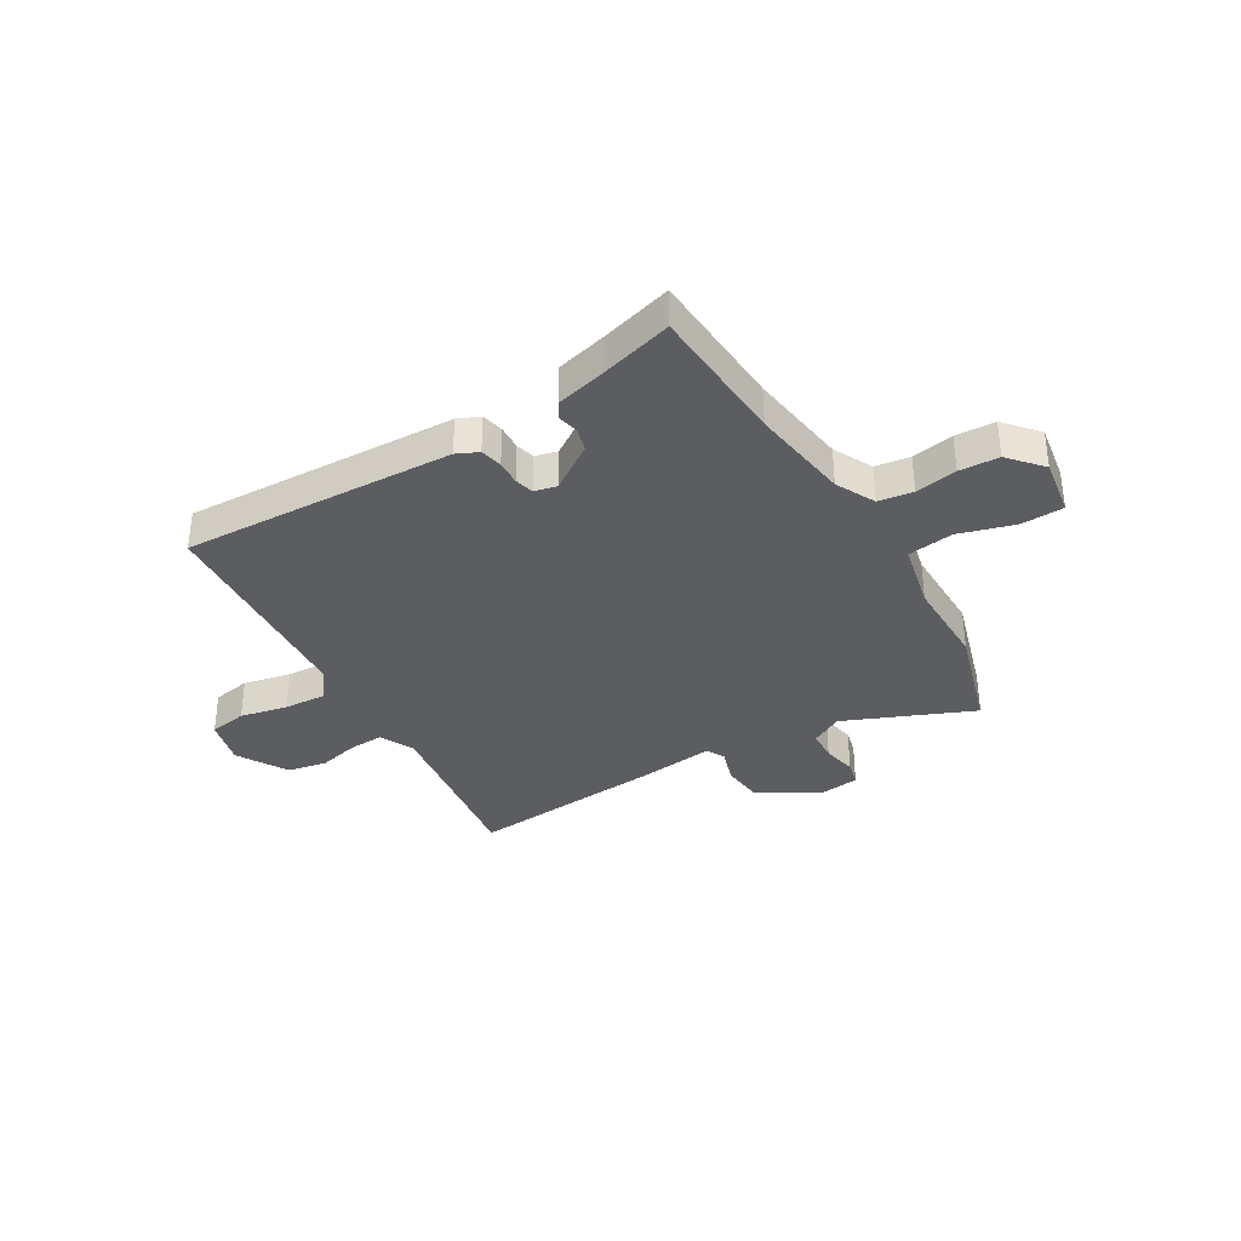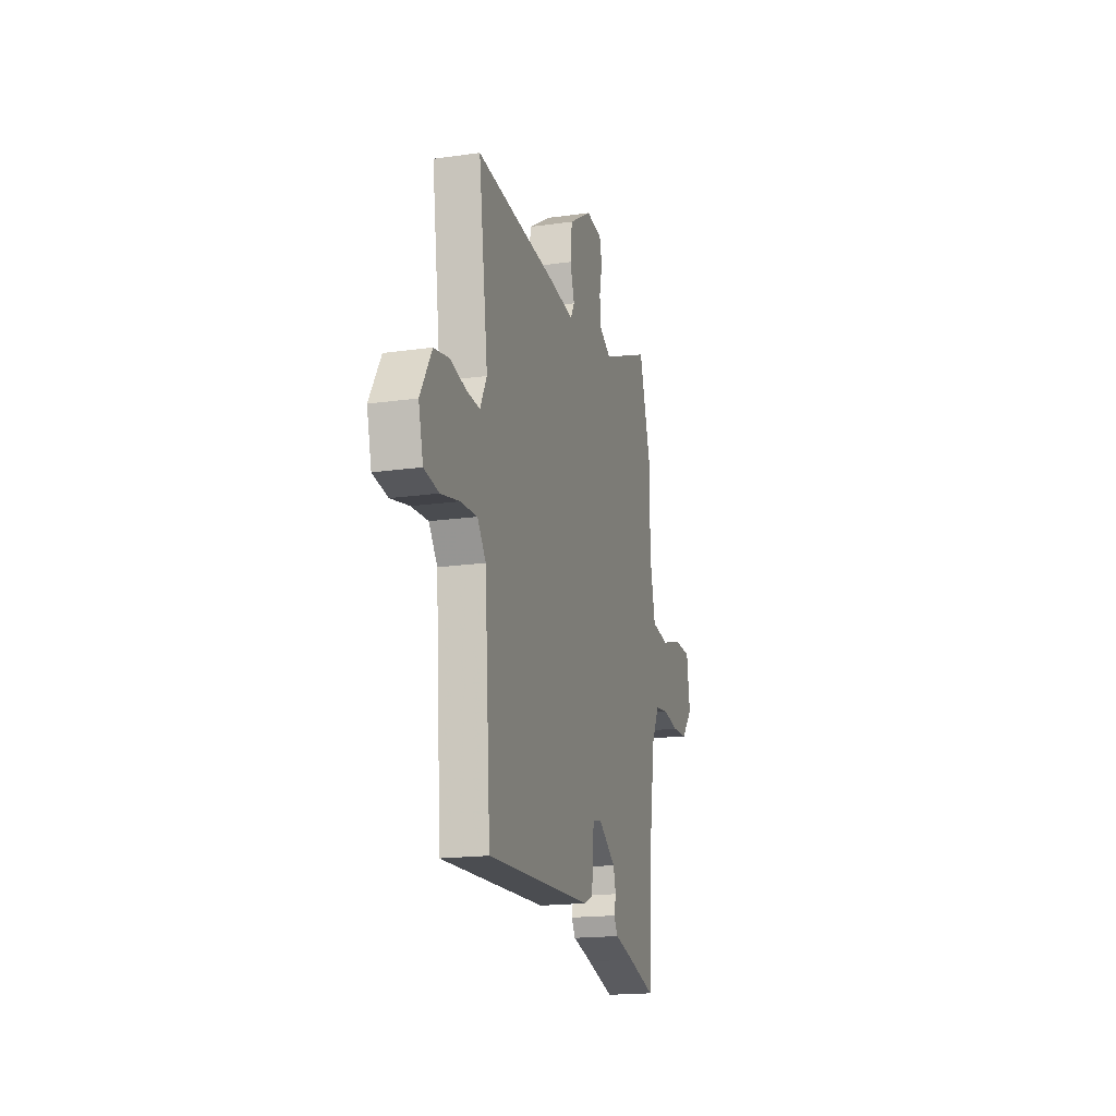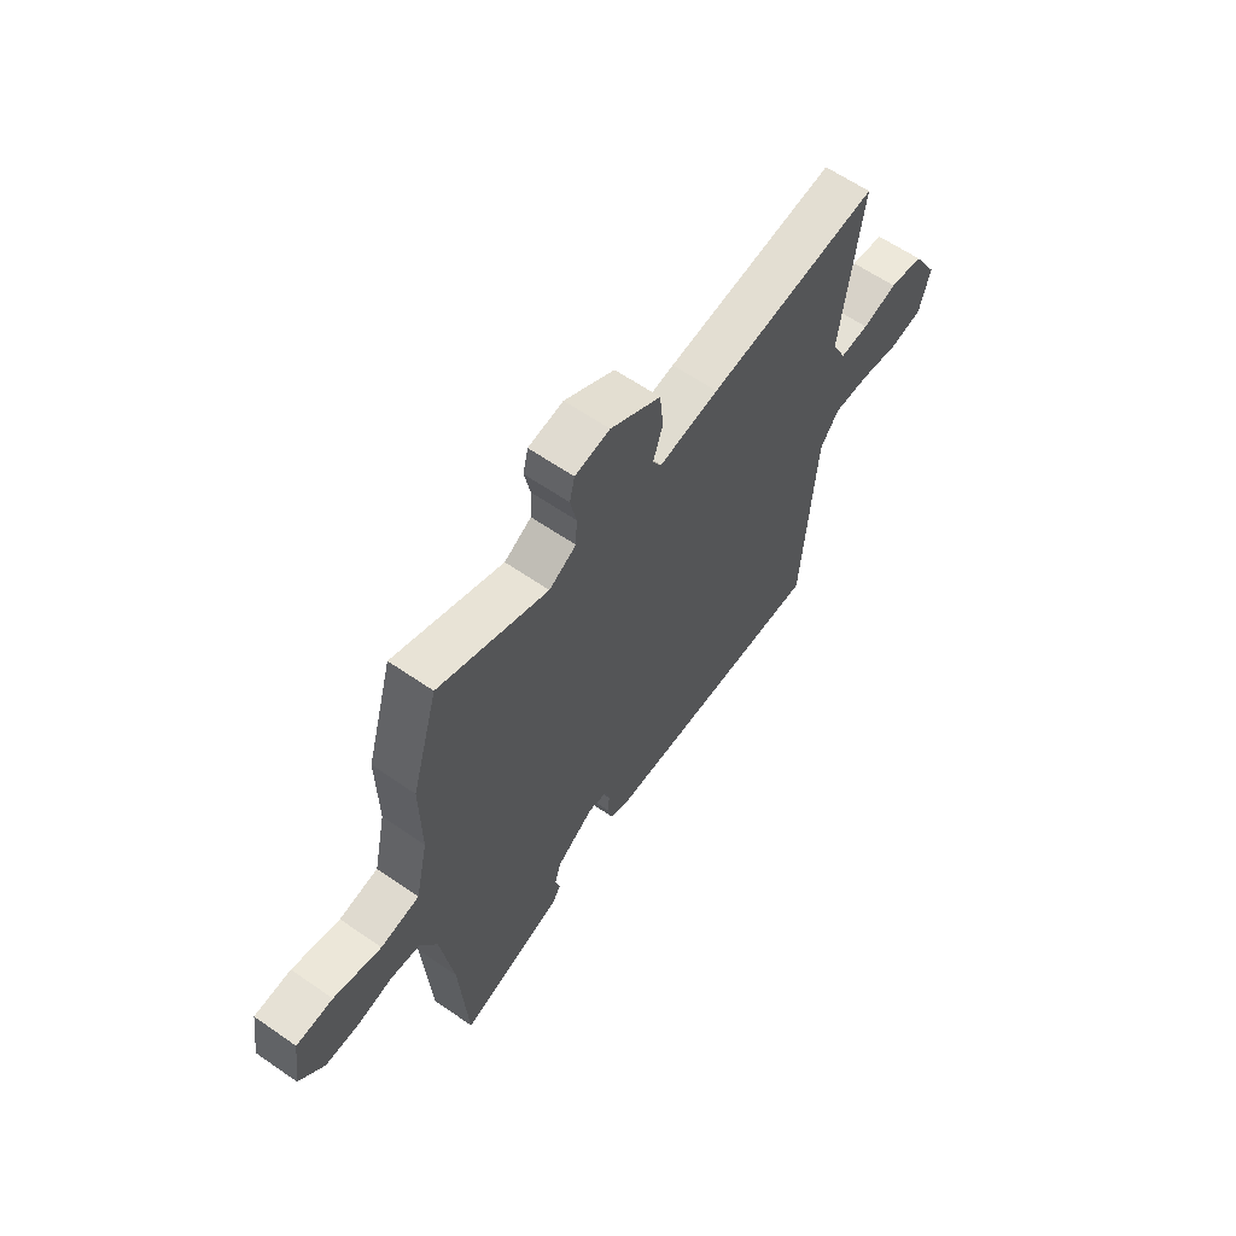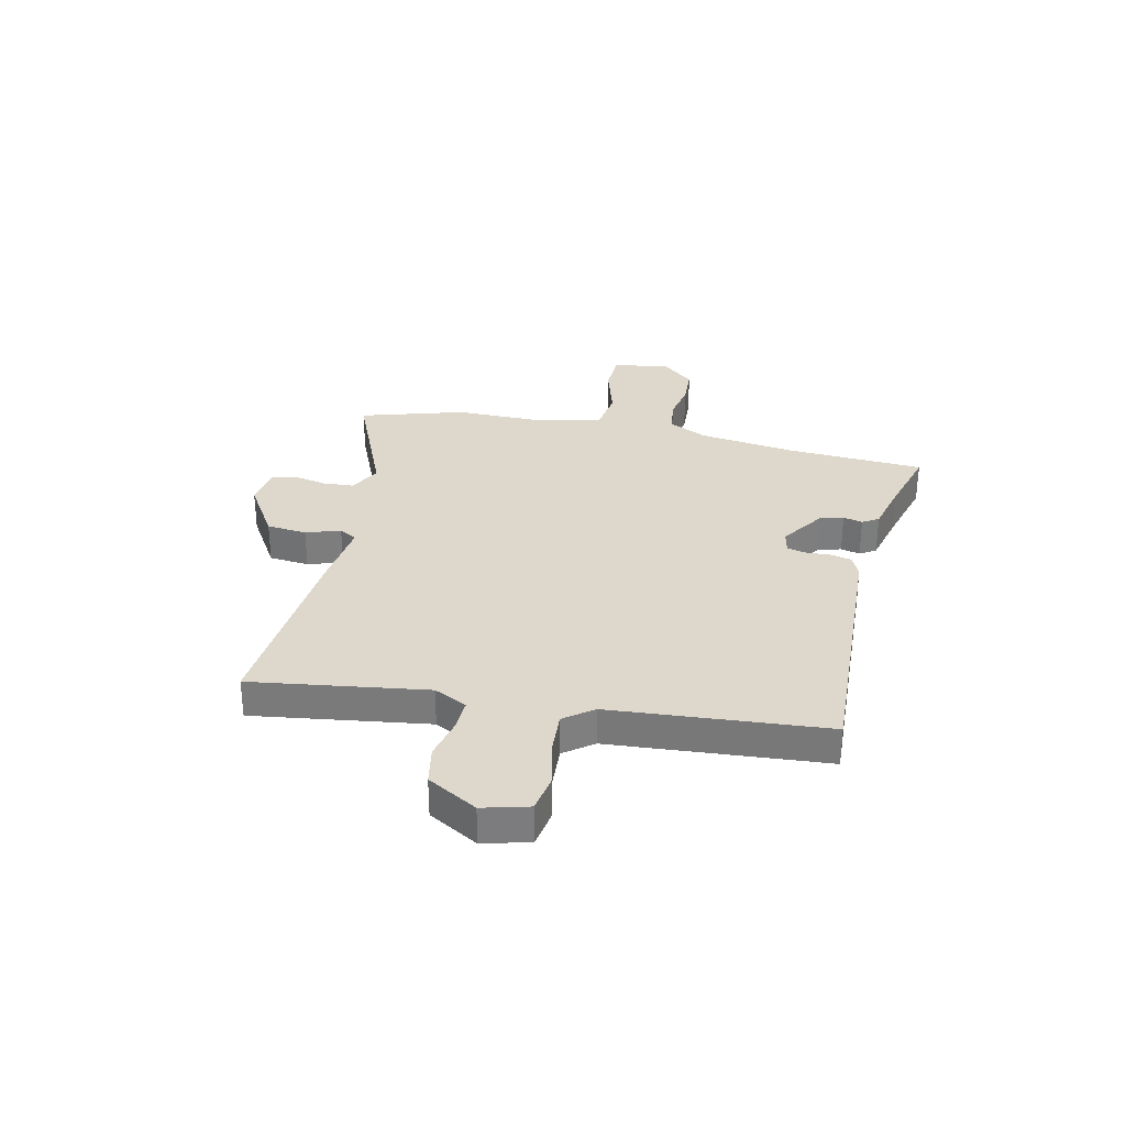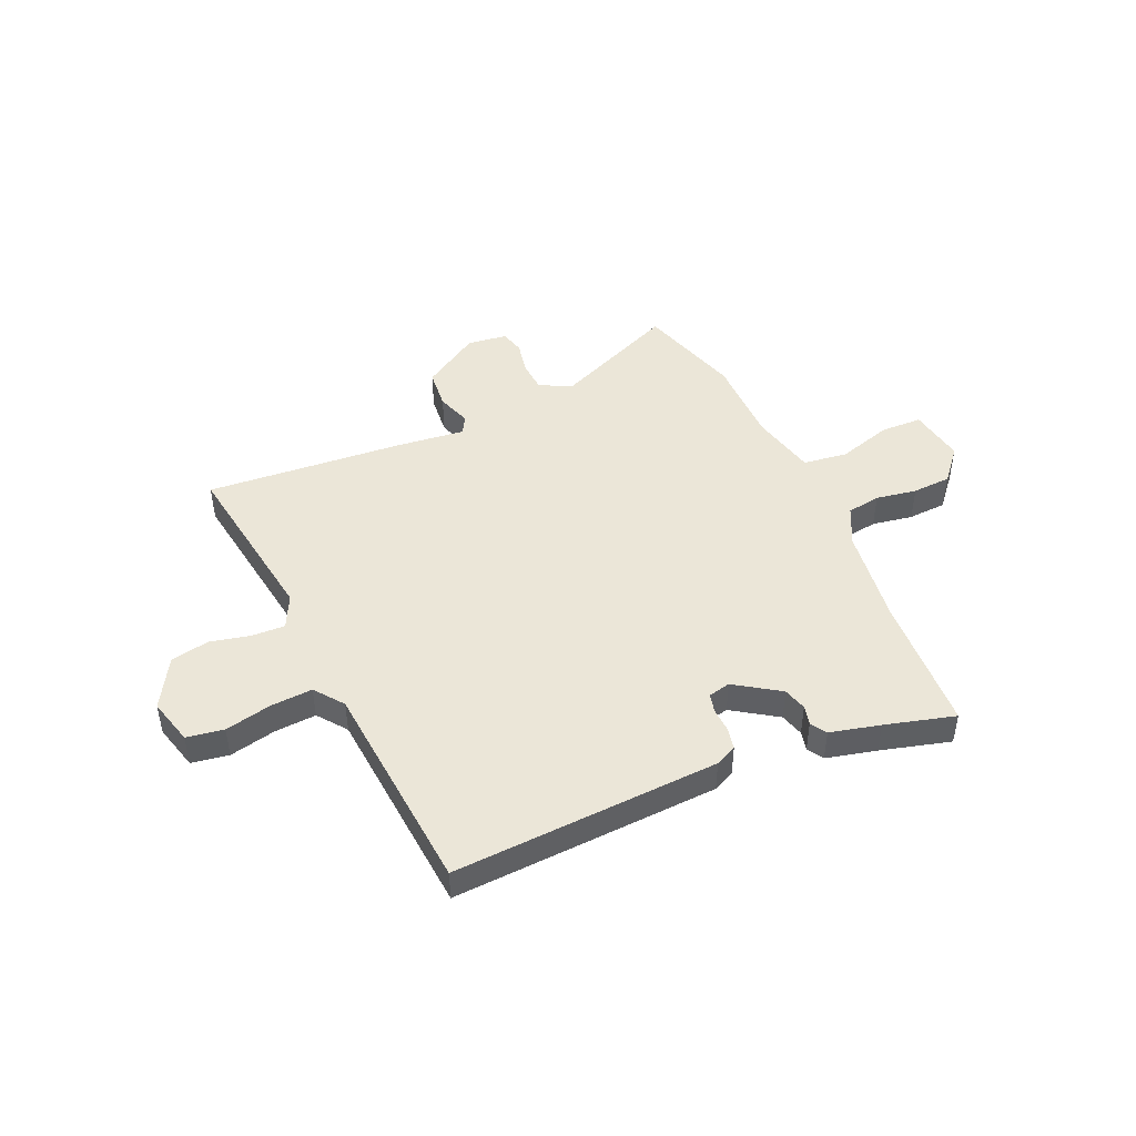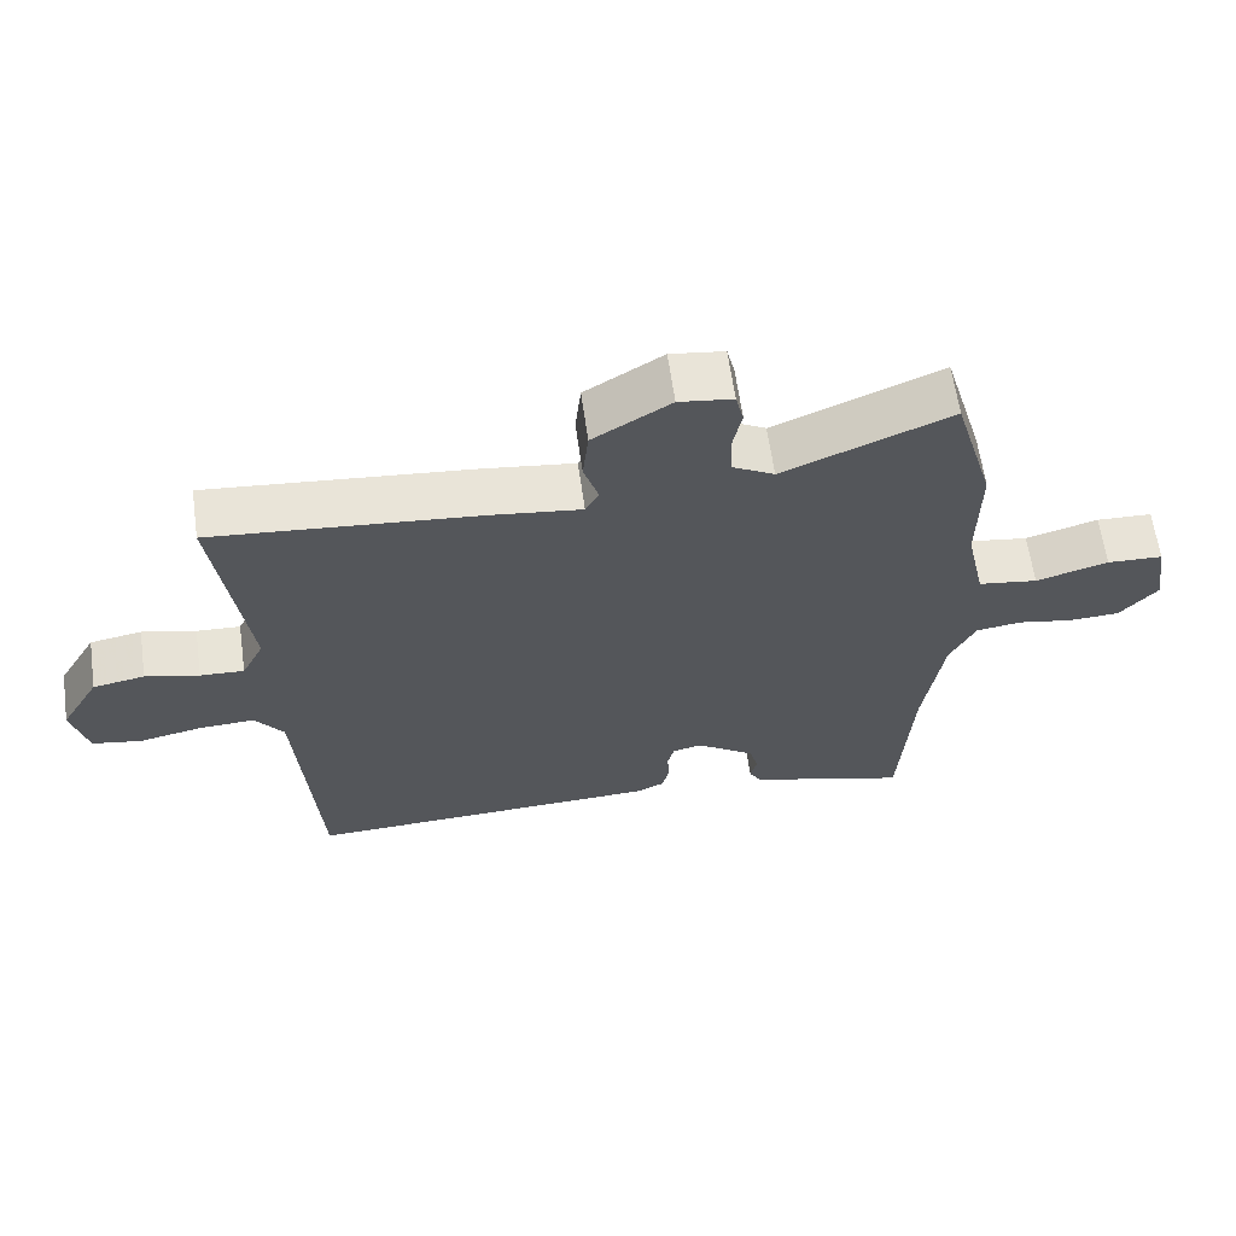
<metadata>
{"format":"obj","ext":"obj","renderer":"f3d","projection":"perspective","resolution":1024,"background":"white","views":[{"elev":-35.4,"azim":-149.5,"up":"+Y"},{"elev":-17.8,"azim":105.5,"up":"+Z"},{"elev":61.9,"azim":-54.9,"up":"+Z"},{"elev":31.3,"azim":102.1,"up":"+Y"},{"elev":46.5,"azim":155.4,"up":"+Y"},{"elev":62.8,"azim":172.0,"up":"+Z"}]}
</metadata>
<code>
v -0.495 0.07 -0.57
v -0.512 0.07 -0.313
v -0.539 0.07 -0.131
v -0.575 0.07 -0.06
v -0.638 0.07 -0.051
v -0.714 0.07 -0.065
v -0.786 0.07 -0.062
v -0.839 0.07 -0.002
v -0.823 0.07 0.104
v -0.745 0.07 0.107
v -0.644 0.07 0.078
v -0.561 0.07 0.09
v -0.534 0.07 0.213
v -0.536 0.07 0.377
v -0.479 0.07 0.572
v -0.246 0.07 0.475
v -0.188 0.07 0.507
v -0.185 0.07 0.564
v -0.198 0.07 0.626
v -0.187 0.07 0.672
v -0.112 0.07 0.682
v -0.004 0.07 0.616
v 0.004 0.07 0.541
v -0.017 0.07 0.477
v 0.002 0.07 0.444
v 0.13 0.07 0.46
v 0.498 0.07 0.493
v 0.454 0.07 0.167
v 0.485 0.07 0.106
v 0.546 0.07 0.109
v 0.621 0.07 0.127
v 0.693 0.07 0.114
v 0.747 0.07 0.022
v 0.725 0.07 -0.064
v 0.656 0.07 -0.076
v 0.569 0.07 -0.058
v 0.491 0.07 -0.054
v 0.451 0.07 -0.108
v 0.423 0.07 -0.509
v -0.073 0.07 -0.49
v -0.113 0.07 -0.472
v -0.122 0.07 -0.432
v -0.12 0.07 -0.387
v -0.129 0.07 -0.352
v -0.17 0.07 -0.343
v -0.252 0.07 -0.399
v -0.264 0.07 -0.443
v -0.255 0.07 -0.479
v -0.273 0.07 -0.509
v -0.366 0.07 -0.533
v -0.495 0 -0.57
v -0.512 0 -0.313
v -0.539 0 -0.131
v -0.575 0 -0.06
v -0.638 0 -0.051
v -0.714 0 -0.065
v -0.786 0 -0.062
v -0.839 0 -0.002
v -0.823 0 0.104
v -0.745 0 0.107
v -0.644 0 0.078
v -0.561 0 0.09
v -0.534 0 0.213
v -0.536 0 0.377
v -0.479 0 0.572
v -0.246 0 0.475
v -0.188 0 0.507
v -0.185 0 0.564
v -0.198 0 0.626
v -0.187 0 0.672
v -0.112 0 0.682
v -0.004 0 0.616
v 0.004 0 0.541
v -0.017 0 0.477
v 0.002 0 0.444
v 0.13 0 0.46
v 0.498 0 0.493
v 0.454 0 0.167
v 0.485 0 0.106
v 0.546 0 0.109
v 0.621 0 0.127
v 0.693 0 0.114
v 0.747 0 0.022
v 0.725 0 -0.064
v 0.656 0 -0.076
v 0.569 0 -0.058
v 0.491 0 -0.054
v 0.451 0 -0.108
v 0.423 0 -0.509
v -0.073 0 -0.49
v -0.113 0 -0.472
v -0.122 0 -0.432
v -0.12 0 -0.387
v -0.129 0 -0.352
v -0.17 0 -0.343
v -0.252 0 -0.399
v -0.264 0 -0.443
v -0.255 0 -0.479
v -0.273 0 -0.509
v -0.366 0 -0.533
f 47 48 49 50
f 50 1 2
f 47 50 2
f 46 47 2
f 45 46 2 3
f 44 45 3 4
f 41 42 43
f 40 41 43
f 39 40 43
f 38 39 43
f 37 38 43 44
f 34 35 36
f 33 34 36
f 32 33 36
f 31 32 36
f 30 31 36
f 29 30 36 37
f 37 44 4
f 29 37 4
f 28 29 4
f 28 4 5
f 27 28 5
f 26 27 5
f 25 26 5
f 22 23 24
f 21 22 24
f 20 21 24
f 19 20 24
f 18 19 24
f 17 18 24 25
f 13 14 15 16
f 16 17 25
f 13 16 25
f 12 13 25
f 9 10 11
f 8 9 11
f 7 8 11
f 6 7 11
f 5 6 11
f 5 11 12
f 5 12 25
f 100 99 98 97
f 52 51 100
f 52 100 97
f 52 97 96
f 53 52 96 95
f 54 53 95 94
f 93 92 91
f 93 91 90
f 93 90 89
f 93 89 88
f 94 93 88 87
f 86 85 84
f 86 84 83
f 86 83 82
f 86 82 81
f 86 81 80
f 87 86 80 79
f 54 94 87
f 54 87 79
f 54 79 78
f 55 54 78
f 55 78 77
f 55 77 76
f 55 76 75
f 74 73 72
f 74 72 71
f 74 71 70
f 74 70 69
f 74 69 68
f 75 74 68 67
f 66 65 64 63
f 75 67 66
f 75 66 63
f 75 63 62
f 61 60 59
f 61 59 58
f 61 58 57
f 61 57 56
f 61 56 55
f 62 61 55
f 75 62 55
f 1 51 52 2
f 2 52 53 3
f 3 53 54 4
f 4 54 55 5
f 5 55 56 6
f 6 56 57 7
f 7 57 58 8
f 8 58 59 9
f 9 59 60 10
f 10 60 61 11
f 11 61 62 12
f 12 62 63 13
f 13 63 64 14
f 14 64 65 15
f 15 65 66 16
f 16 66 67 17
f 17 67 68 18
f 18 68 69 19
f 19 69 70 20
f 20 70 71 21
f 21 71 72 22
f 22 72 73 23
f 23 73 74 24
f 24 74 75 25
f 25 75 76 26
f 26 76 77 27
f 27 77 78 28
f 28 78 79 29
f 29 79 80 30
f 30 80 81 31
f 31 81 82 32
f 32 82 83 33
f 33 83 84 34
f 34 84 85 35
f 35 85 86 36
f 36 86 87 37
f 37 87 88 38
f 38 88 89 39
f 39 89 90 40
f 40 90 91 41
f 41 91 92 42
f 42 92 93 43
f 43 93 94 44
f 44 94 95 45
f 45 95 96 46
f 46 96 97 47
f 47 97 98 48
f 48 98 99 49
f 49 99 100 50
f 50 100 51 1

</code>
